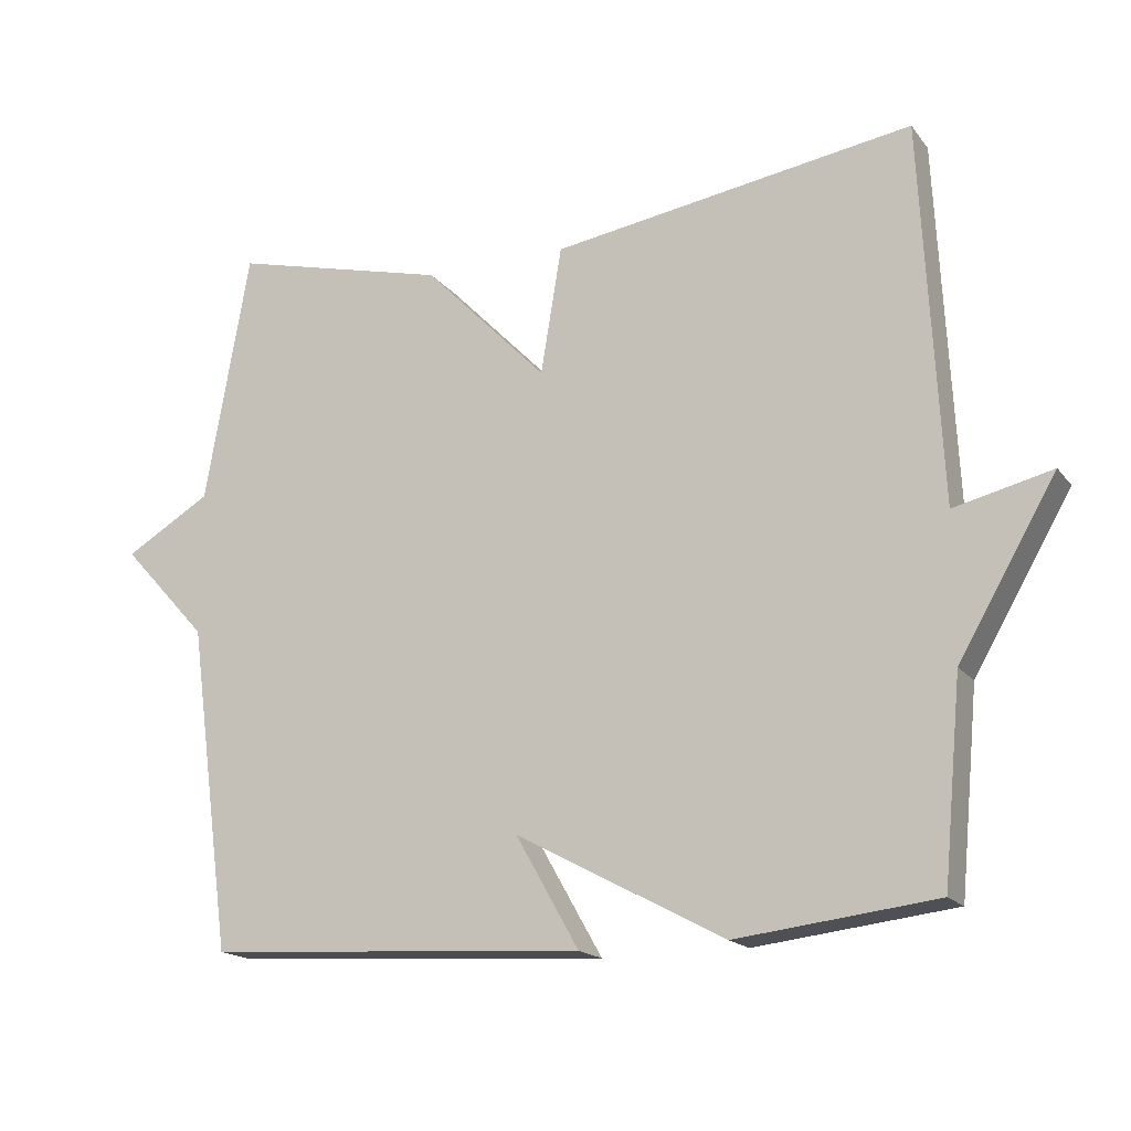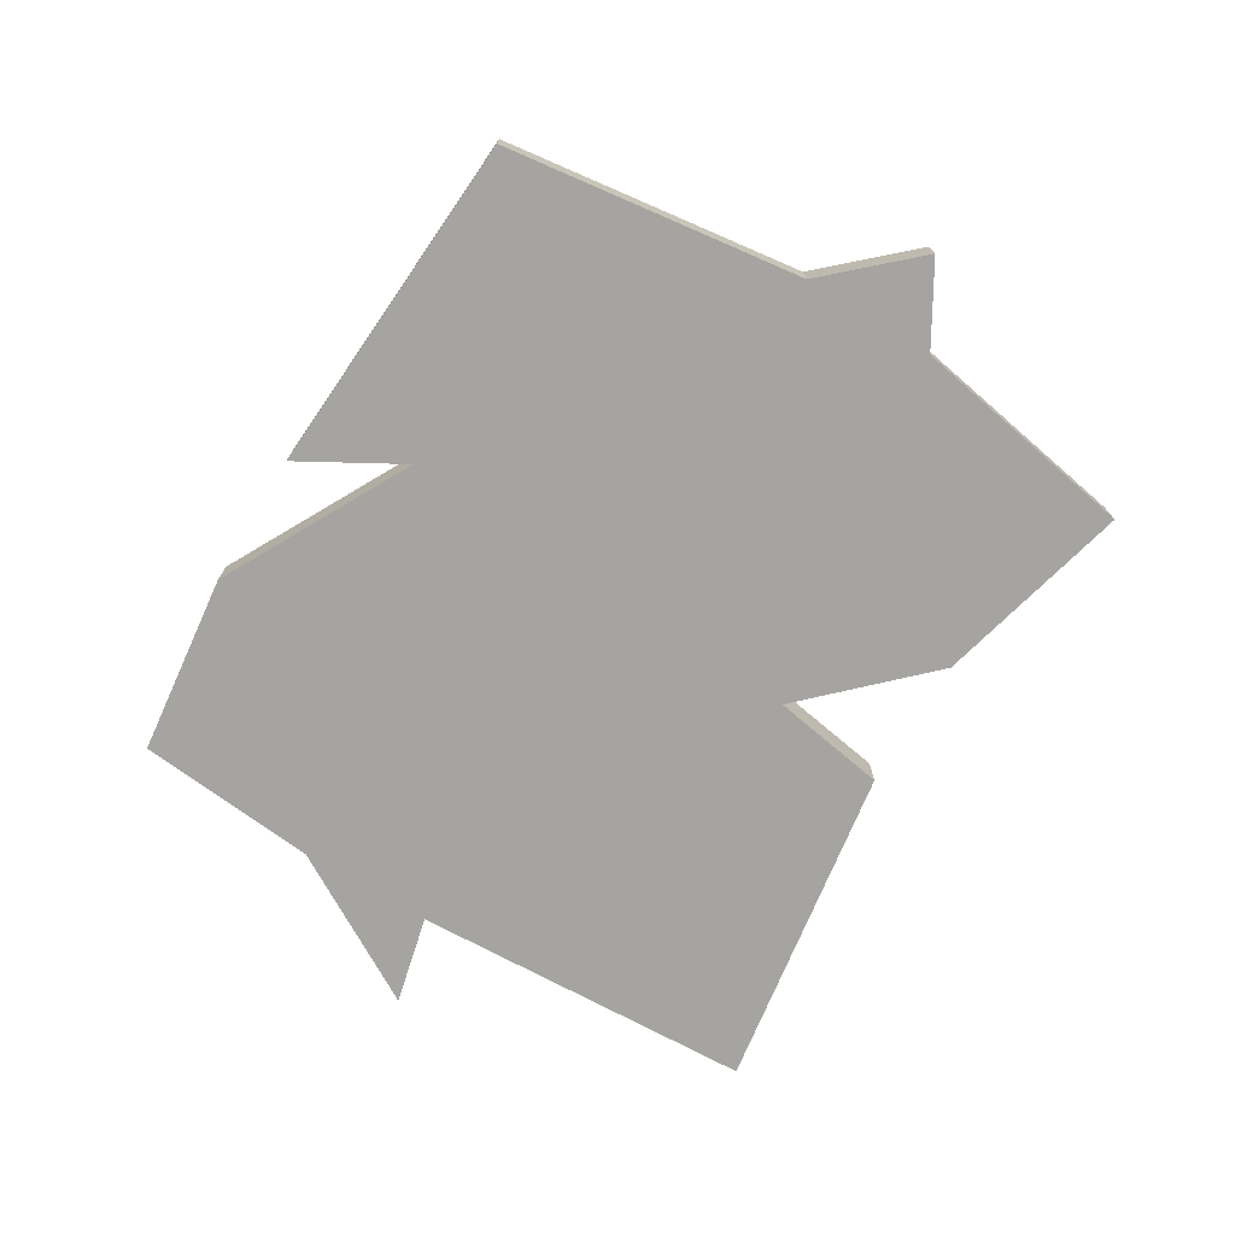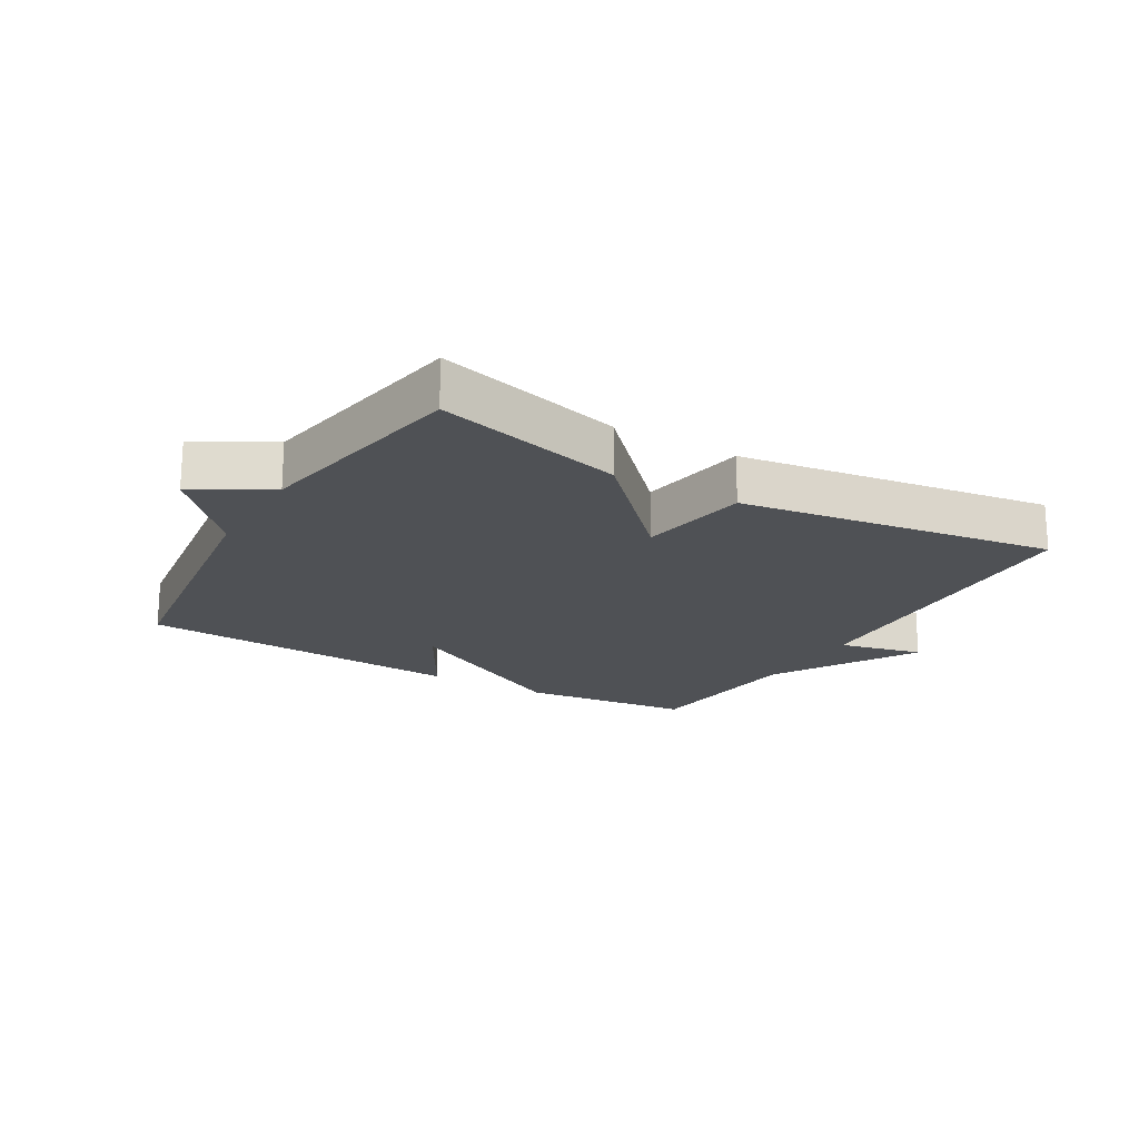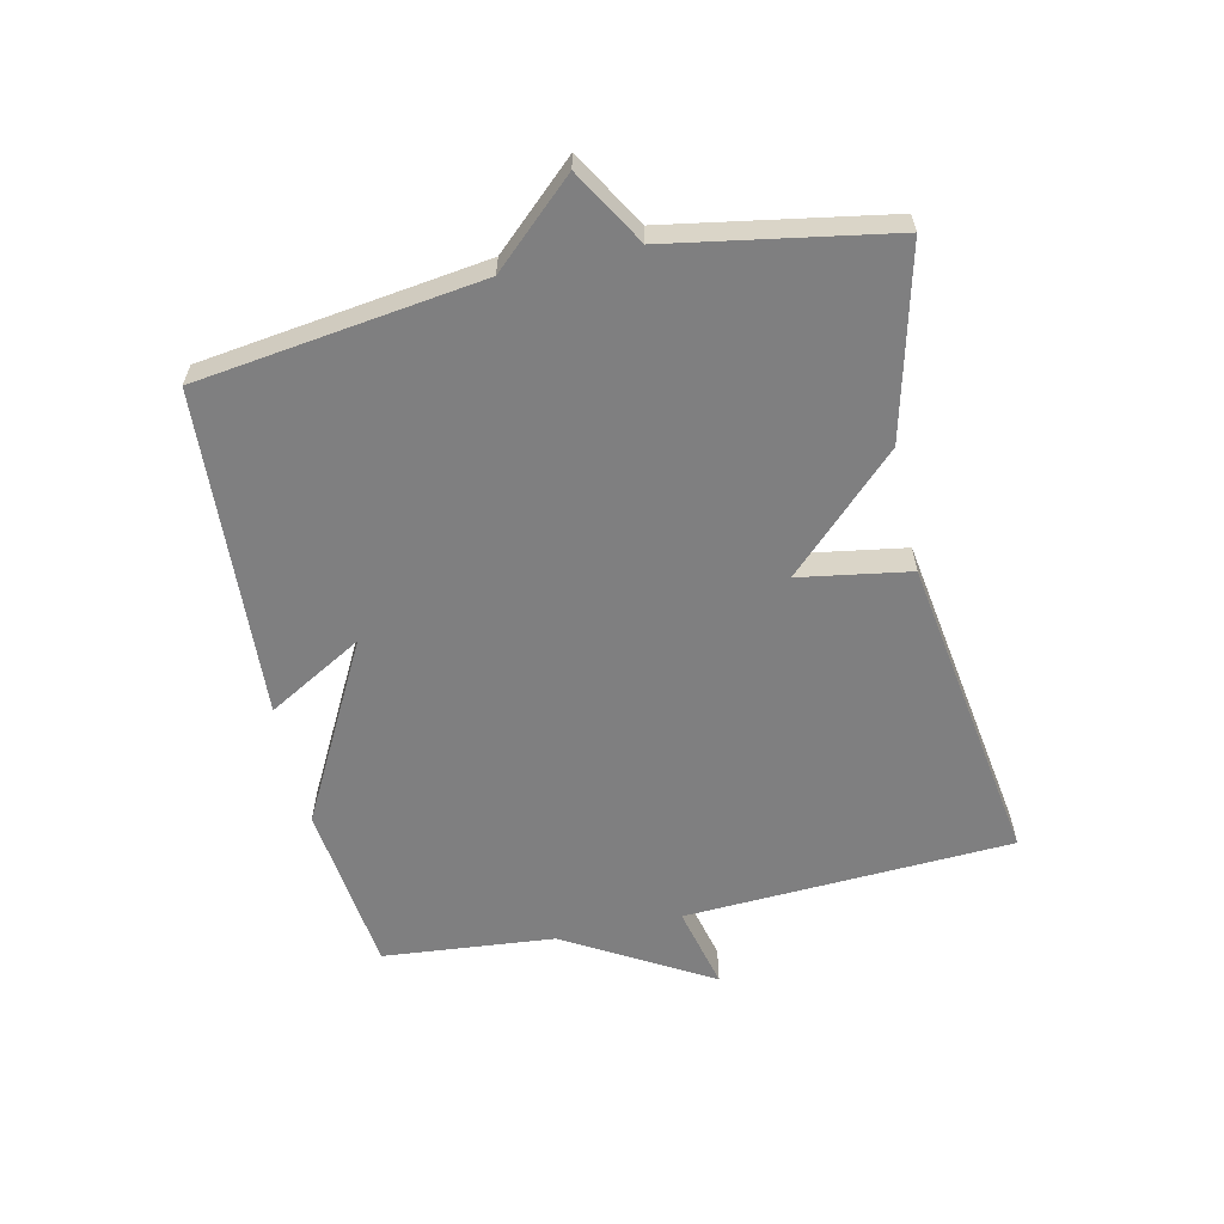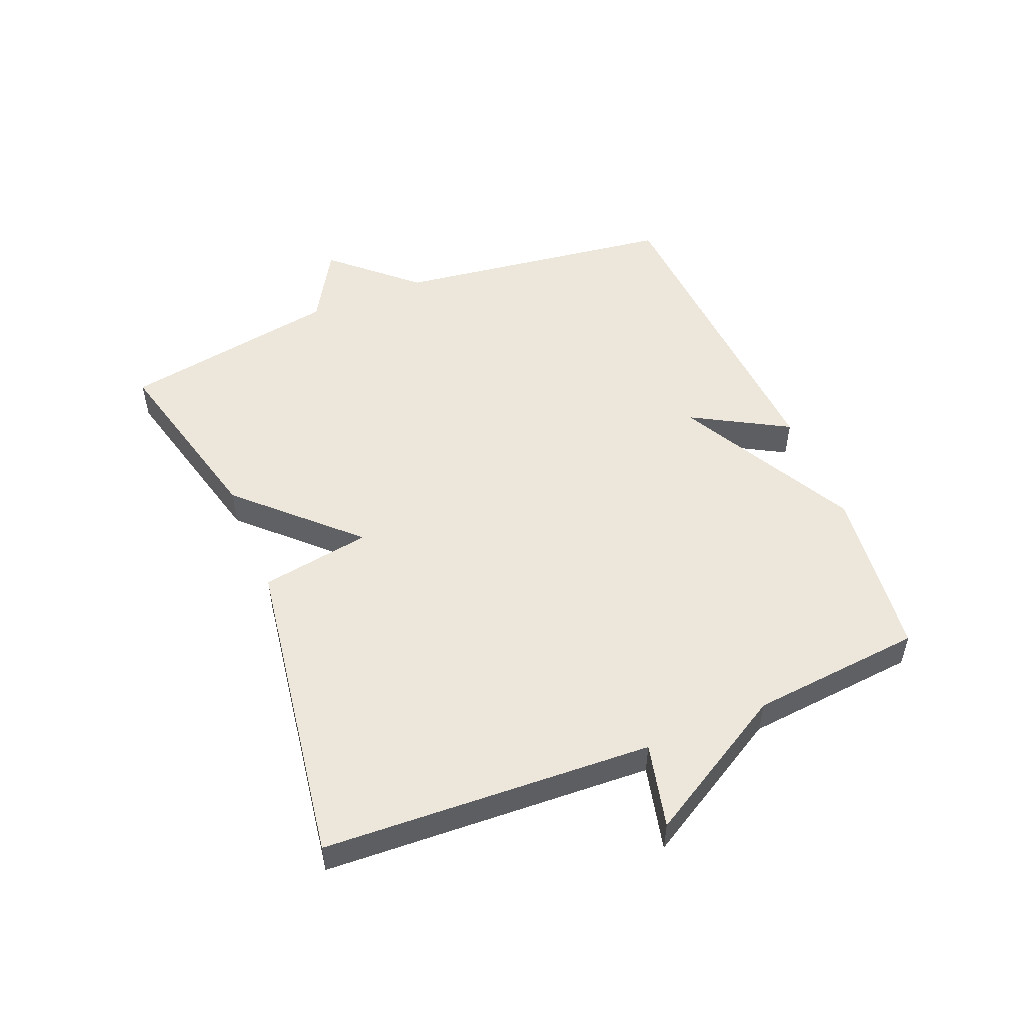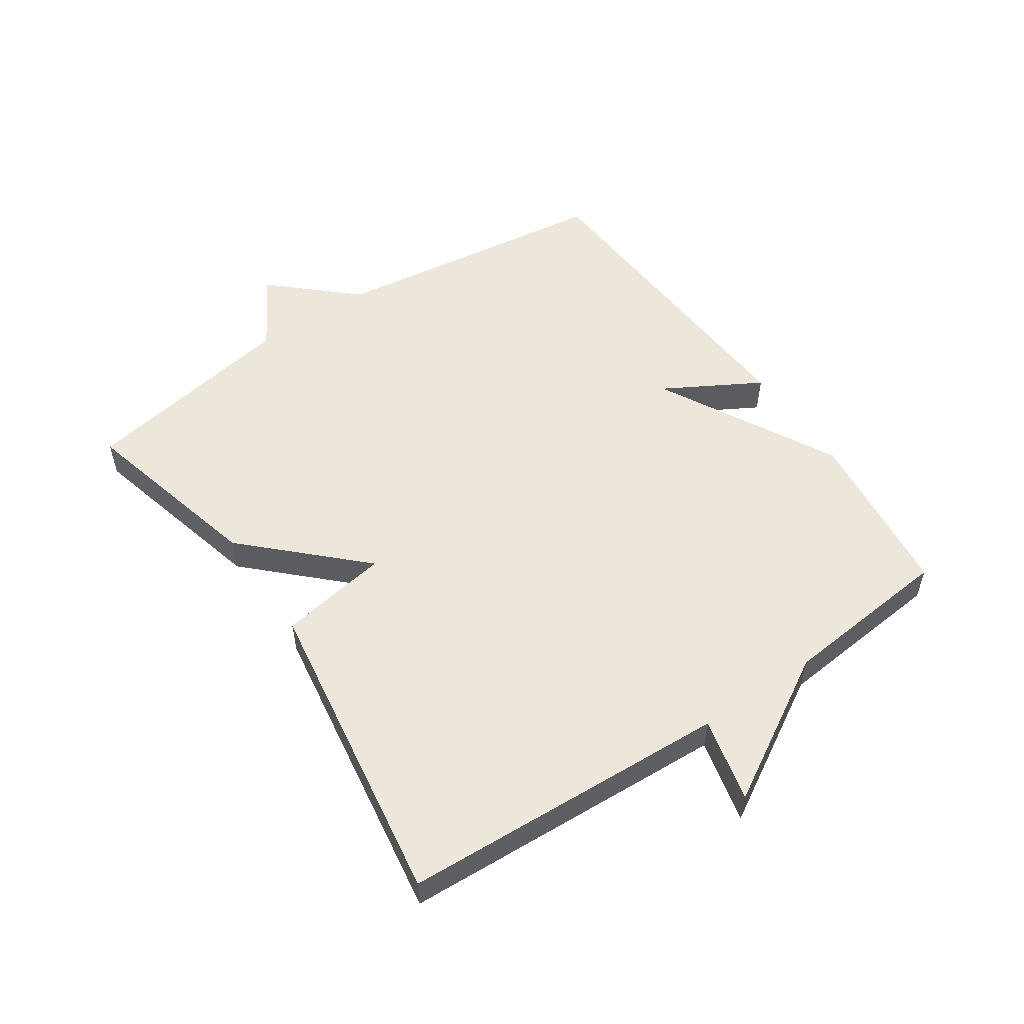
<metadata>
{"format":"obj","ext":"obj","renderer":"f3d","projection":"perspective","resolution":1024,"background":"white","views":[{"elev":-17.4,"azim":25.3,"up":"+Z"},{"elev":-73.3,"azim":-121.1,"up":"+Y"},{"elev":-19.5,"azim":-30.5,"up":"+Y"},{"elev":-59.8,"azim":-77.4,"up":"+Y"},{"elev":51.7,"azim":67.7,"up":"+Y"},{"elev":53.9,"azim":55.8,"up":"+Y"}]}
</metadata>
<code>
v 0.5 0.07 -0.5
v 0.225 0.07 -0.532
v -0.062 0.07 -0.379
v 0.025 0.07 -0.532
v -0.5 0.07 -0.5
v -0.561 0.07 -0.049
v -0.68 0.07 0.081
v -0.561 0.07 0.151
v -0.5 0.07 0.5
v -0.2 0.07 0.424
v -0.029 0.07 0.248
v 0 0.07 0.424
v 0.5 0.07 0.5
v 0.526 0.07 -0.025
v 0.661 0.07 0.007
v 0.526 0.07 -0.225
v 0.5 0 -0.5
v 0.225 0 -0.532
v -0.062 0 -0.379
v 0.025 0 -0.532
v -0.5 0 -0.5
v -0.561 0 -0.049
v -0.68 0 0.081
v -0.561 0 0.151
v -0.5 0 0.5
v -0.2 0 0.424
v -0.029 0 0.248
v 0 0 0.424
v 0.5 0 0.5
v 0.526 0 -0.025
v 0.661 0 0.007
v 0.526 0 -0.225
f 14 15 16
f 1 2 3
f 16 1 3
f 14 16 3
f 13 14 3
f 12 13 3
f 11 12 3
f 10 11 3
f 9 10 3
f 8 9 3
f 8 3 4
f 7 8 4
f 6 7 4
f 4 5 6
f 32 31 30
f 19 18 17
f 19 17 32
f 19 32 30
f 19 30 29
f 19 29 28
f 19 28 27
f 19 27 26
f 19 26 25
f 19 25 24
f 20 19 24
f 20 24 23
f 20 23 22
f 22 21 20
f 1 17 18 2
f 2 18 19 3
f 3 19 20 4
f 4 20 21 5
f 5 21 22 6
f 6 22 23 7
f 7 23 24 8
f 8 24 25 9
f 9 25 26 10
f 10 26 27 11
f 11 27 28 12
f 12 28 29 13
f 13 29 30 14
f 14 30 31 15
f 15 31 32 16
f 16 32 17 1

</code>
